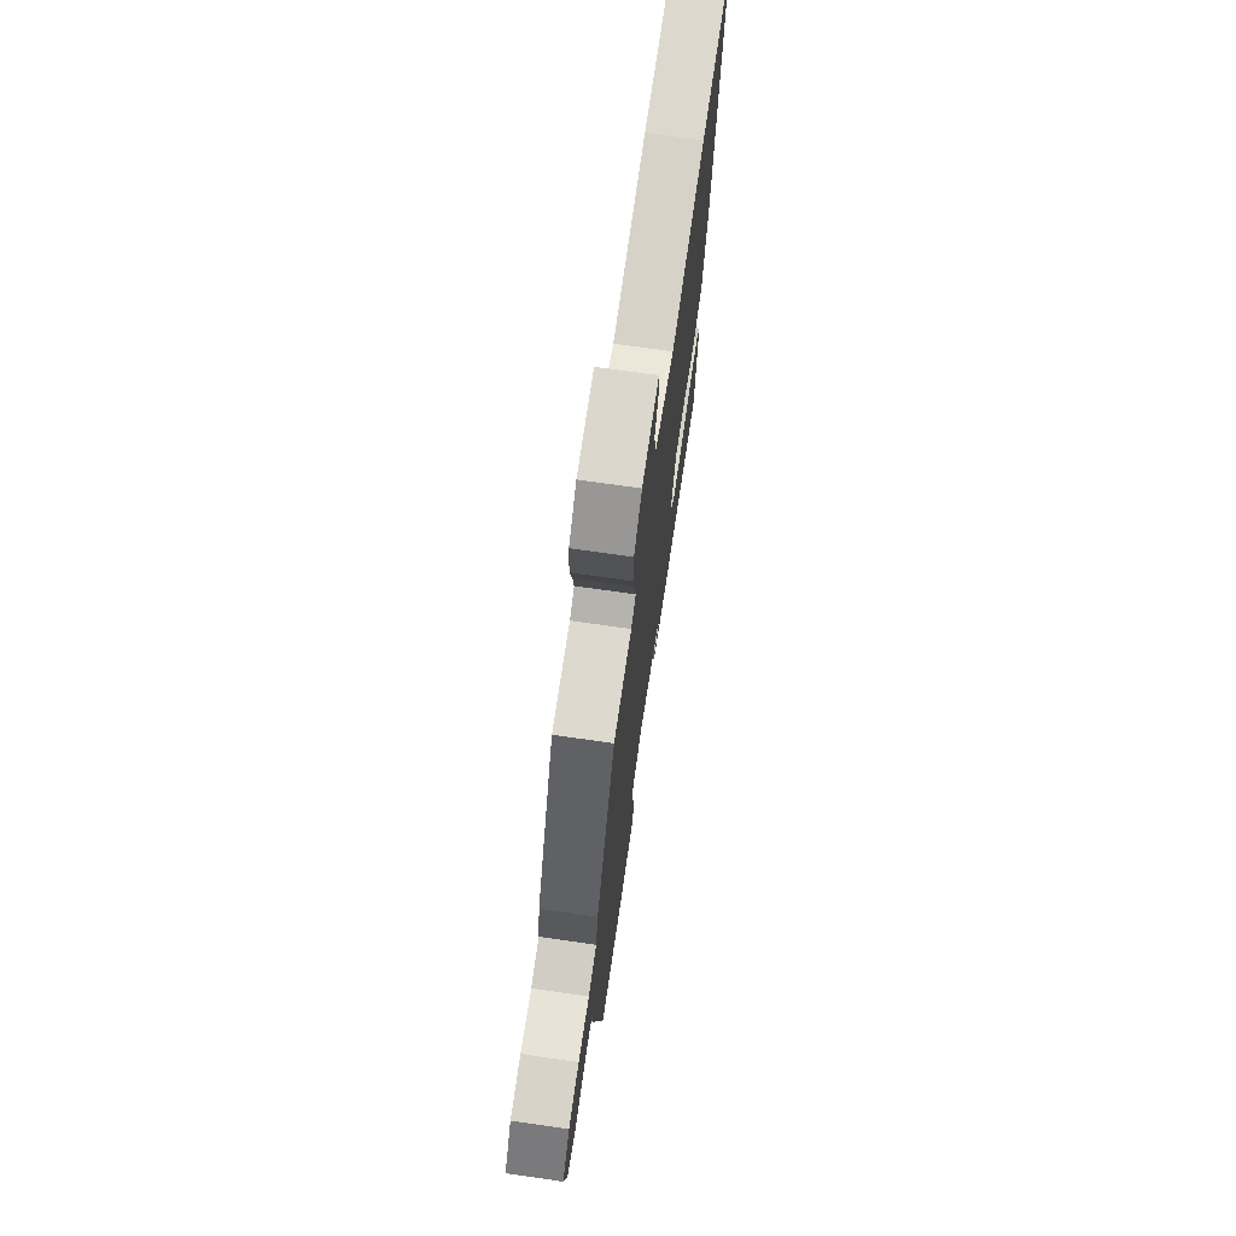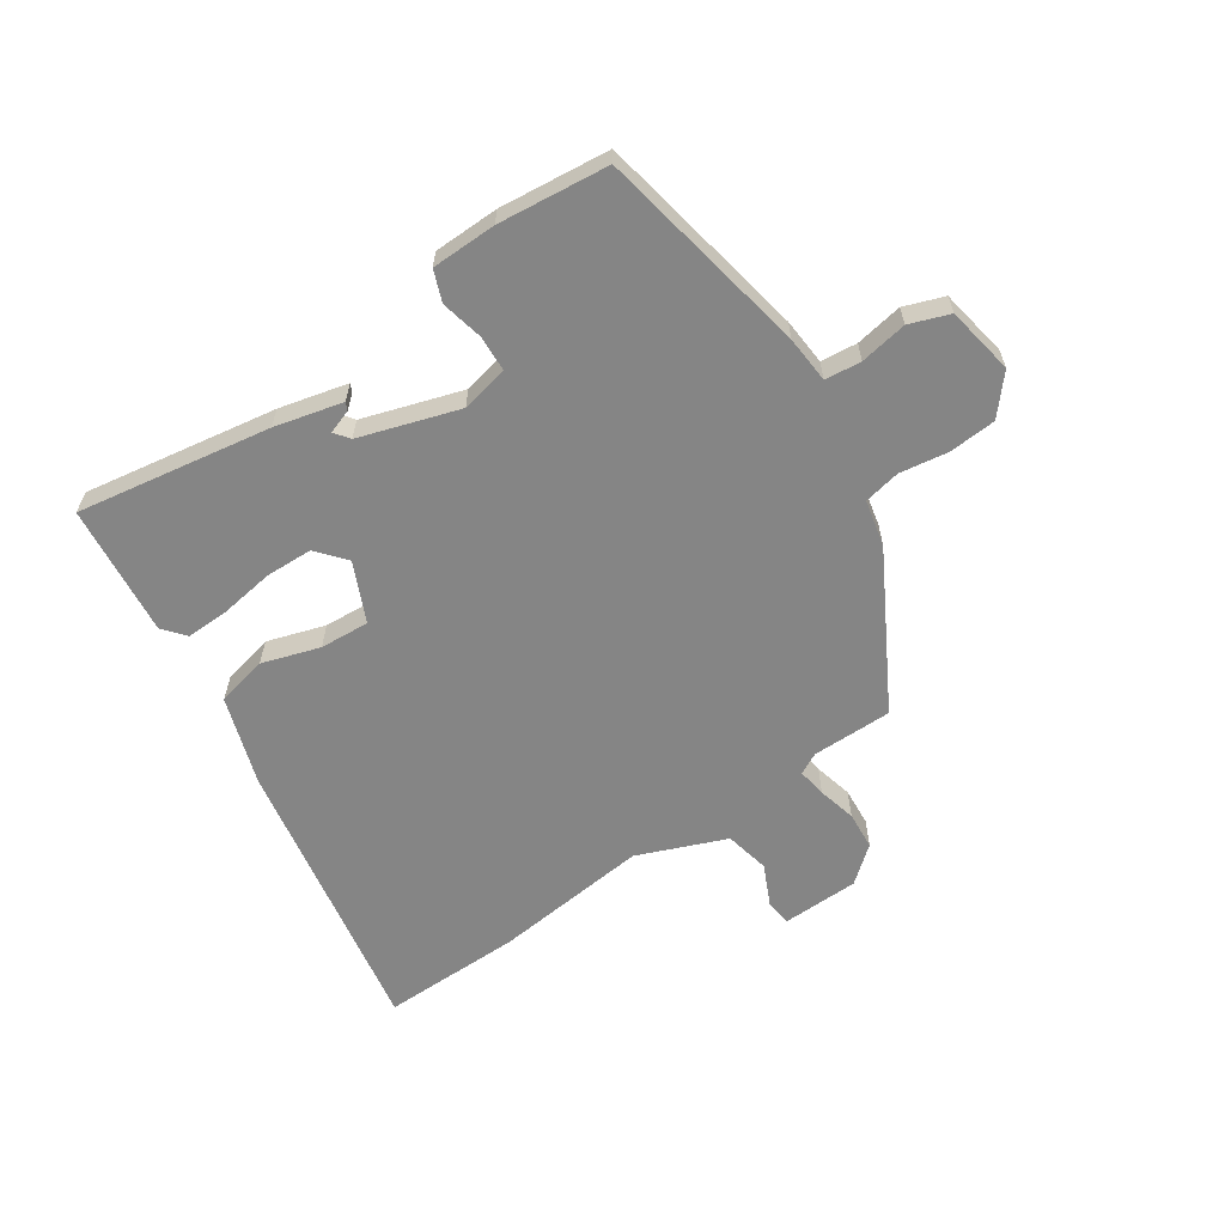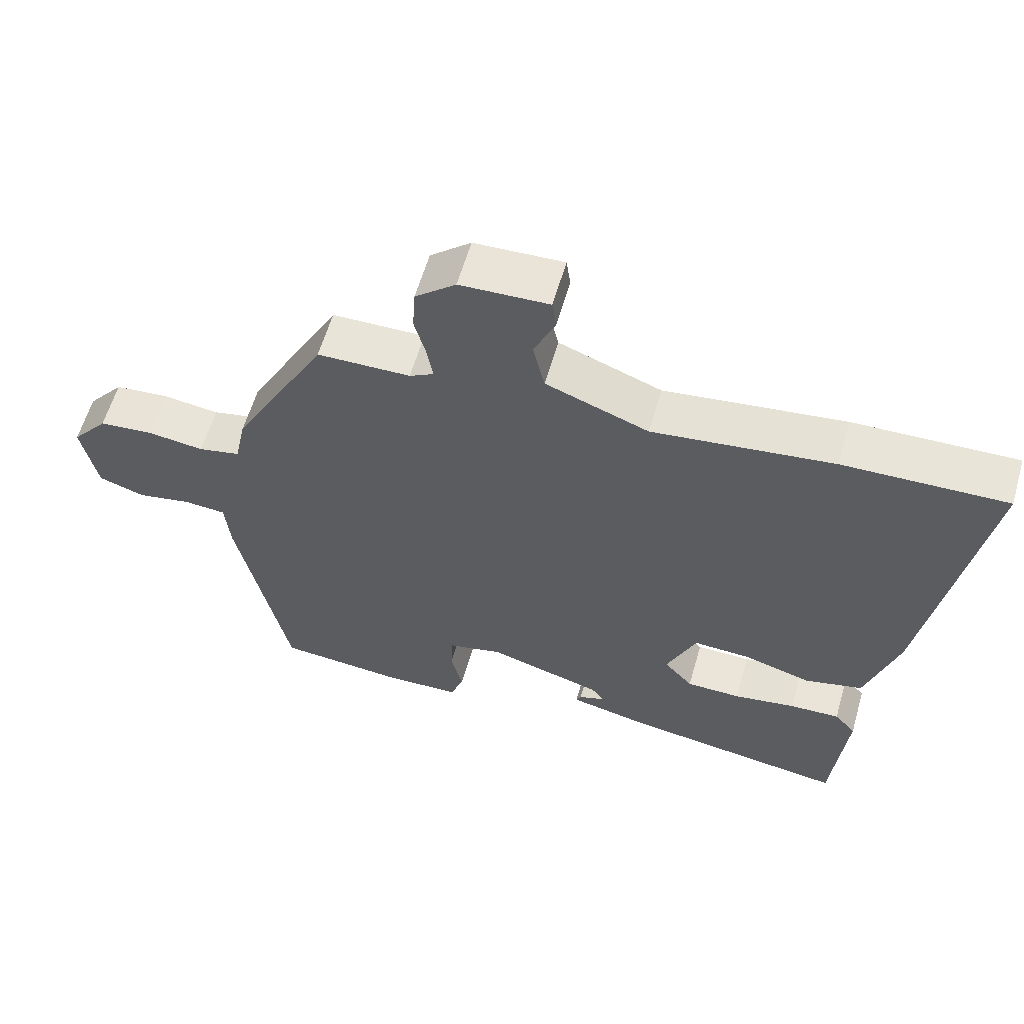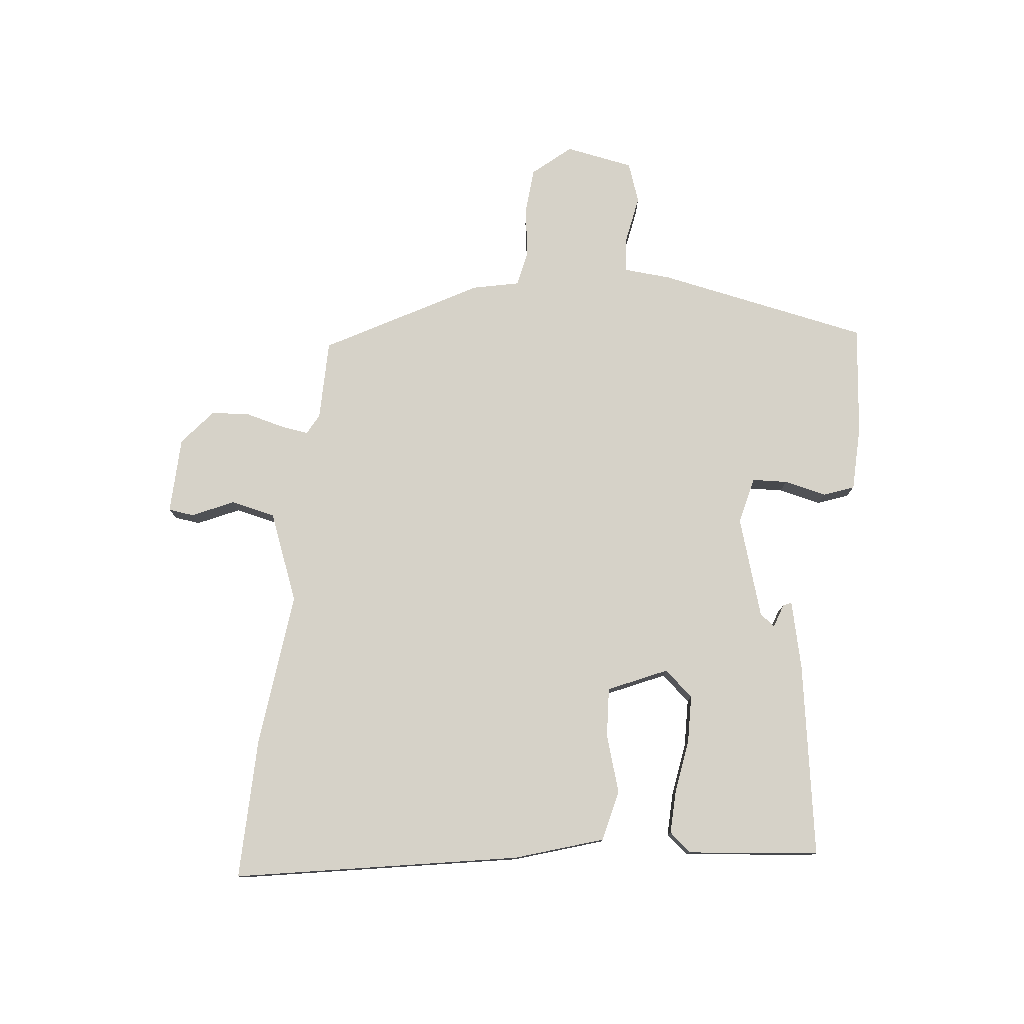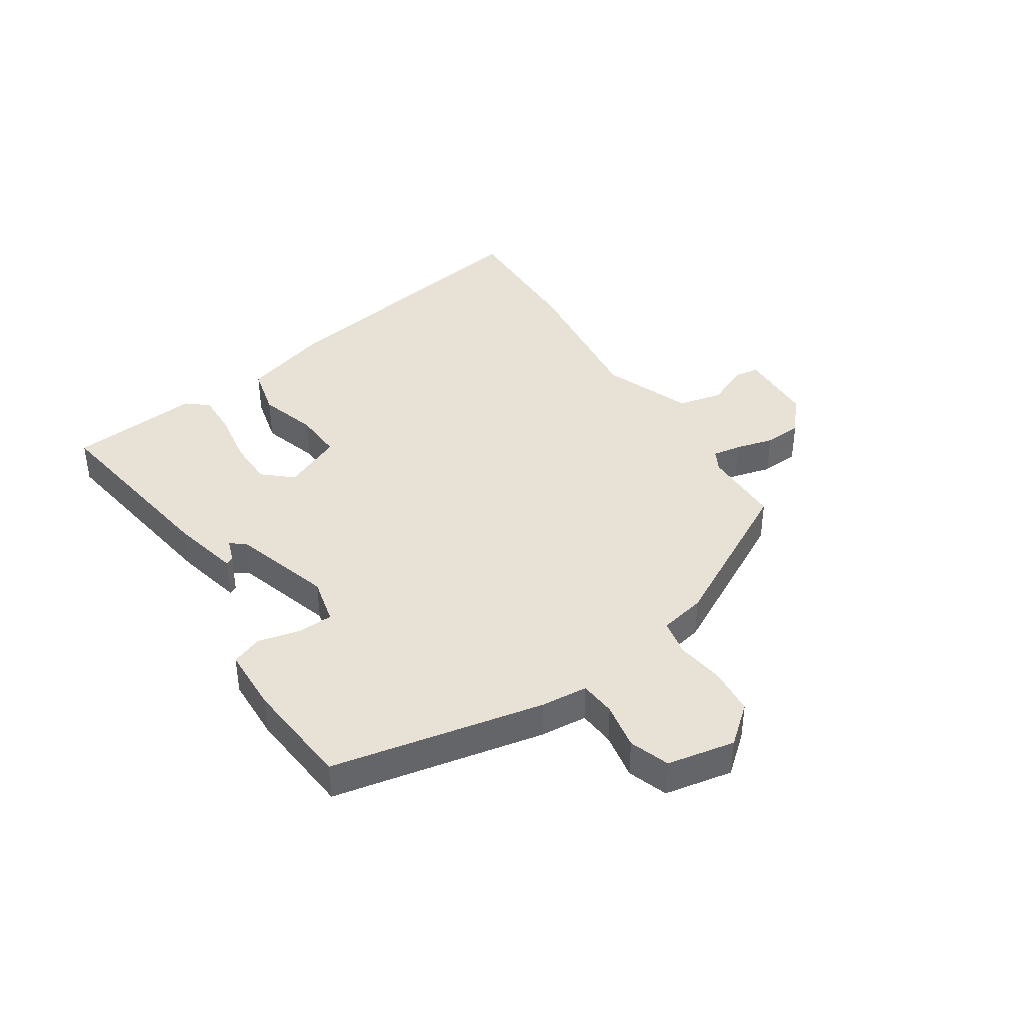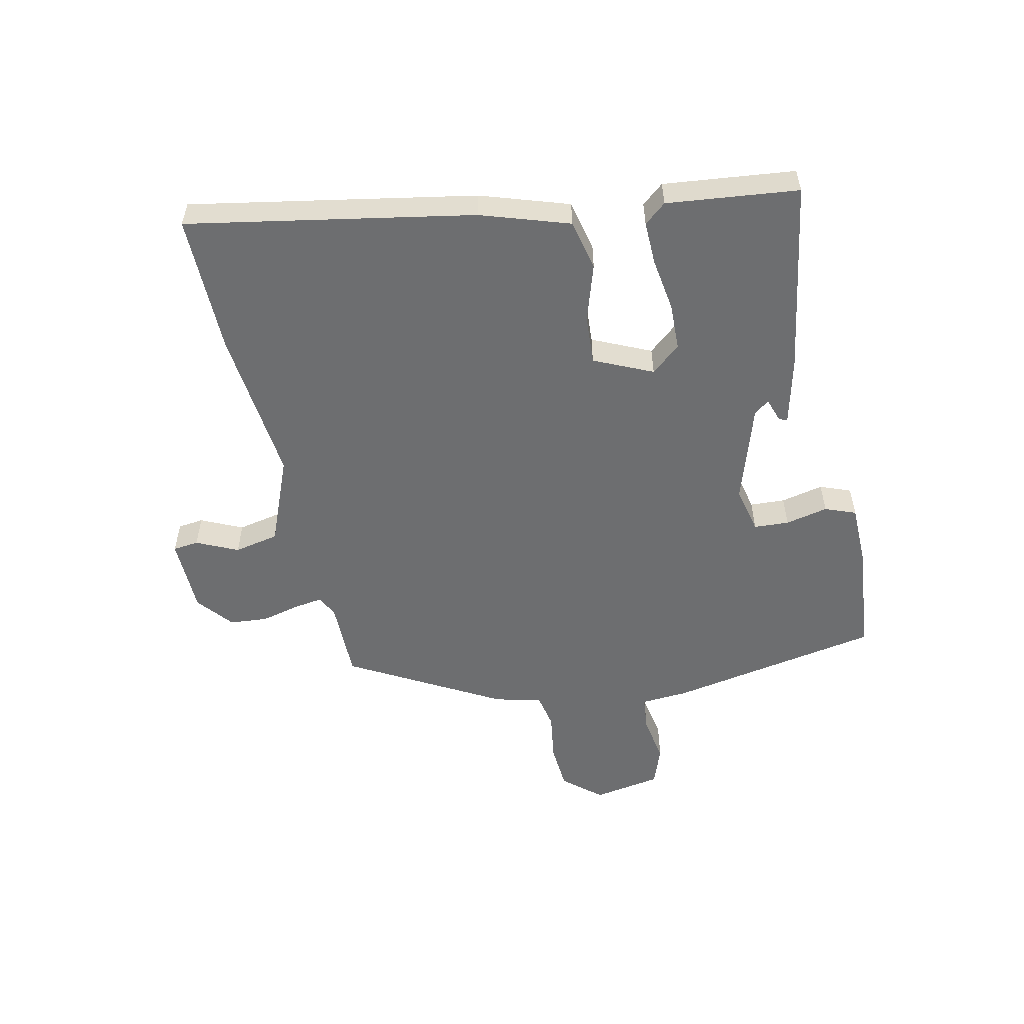
<metadata>
{"format":"obj","ext":"obj","renderer":"f3d","projection":"perspective","resolution":1024,"background":"white","views":[{"elev":70.8,"azim":-81.8,"up":"+Z"},{"elev":-61.7,"azim":-146.9,"up":"+Y"},{"elev":59.8,"azim":16.0,"up":"+Z"},{"elev":77.9,"azim":95.6,"up":"+Y"},{"elev":40.2,"azim":-123.4,"up":"+Y"},{"elev":-54.2,"azim":101.3,"up":"+Y"}]}
</metadata>
<code>
v 0.388 0.07 0.497
v 0.624 0.07 0.503
v 0.545 0.07 0.024
v 0.499 0.07 -0.125
v 0.414 0.07 -0.146
v 0.317 0.07 -0.117
v 0.234 0.07 -0.113
v 0.191 0.07 -0.212
v 0.233 0.07 -0.26
v 0.312 0.07 -0.261
v 0.402 0.07 -0.246
v 0.475 0.07 -0.243
v 0.506 0.07 -0.279
v 0.486 0.07 -0.5
v 0.161 0.07 -0.452
v 0.046 0.07 -0.426
v 0.053 0.07 -0.412
v 0.092 0.07 -0.398
v 0.073 0.07 -0.373
v -0.094 0.07 -0.323
v -0.173 0.07 -0.342
v -0.175 0.07 -0.401
v -0.158 0.07 -0.472
v -0.177 0.07 -0.524
v -0.286 0.07 -0.528
v -0.471 0.07 -0.512
v -0.544 0.07 -0.156
v -0.551 0.07 -0.077
v -0.612 0.07 -0.072
v -0.691 0.07 -0.087
v -0.758 0.07 -0.064
v -0.78 0.07 0.05
v -0.727 0.07 0.114
v -0.648 0.07 0.121
v -0.566 0.07 0.11
v -0.505 0.07 0.123
v -0.489 0.07 0.201
v -0.351 0.07 0.458
v -0.216 0.07 0.46
v -0.181 0.07 0.479
v -0.189 0.07 0.527
v -0.206 0.07 0.591
v -0.202 0.07 0.655
v -0.143 0.07 0.705
v -0.014 0.07 0.71
v -0.008 0.07 0.667
v -0.039 0.07 0.597
v -0.022 0.07 0.522
v 0.127 0.07 0.465
v 0.388 0 0.497
v 0.624 0 0.503
v 0.545 0 0.024
v 0.499 0 -0.125
v 0.414 0 -0.146
v 0.317 0 -0.117
v 0.234 0 -0.113
v 0.191 0 -0.212
v 0.233 0 -0.26
v 0.312 0 -0.261
v 0.402 0 -0.246
v 0.475 0 -0.243
v 0.506 0 -0.279
v 0.486 0 -0.5
v 0.161 0 -0.452
v 0.046 0 -0.426
v 0.053 0 -0.412
v 0.092 0 -0.398
v 0.073 0 -0.373
v -0.094 0 -0.323
v -0.173 0 -0.342
v -0.175 0 -0.401
v -0.158 0 -0.472
v -0.177 0 -0.524
v -0.286 0 -0.528
v -0.471 0 -0.512
v -0.544 0 -0.156
v -0.551 0 -0.077
v -0.612 0 -0.072
v -0.691 0 -0.087
v -0.758 0 -0.064
v -0.78 0 0.05
v -0.727 0 0.114
v -0.648 0 0.121
v -0.566 0 0.11
v -0.505 0 0.123
v -0.489 0 0.201
v -0.351 0 0.458
v -0.216 0 0.46
v -0.181 0 0.479
v -0.189 0 0.527
v -0.206 0 0.591
v -0.202 0 0.655
v -0.143 0 0.705
v -0.014 0 0.71
v -0.008 0 0.667
v -0.039 0 0.597
v -0.022 0 0.522
v 0.127 0 0.465
f 44 45 46 47
f 44 47 48
f 41 42 43 44
f 40 41 44 48
f 39 40 48 49
f 36 37 38 39
f 32 33 34 35
f 32 35 36
f 29 30 31 32
f 28 29 32 36
f 22 23 24 25
f 21 22 25 26
f 15 16 17 18
f 15 18 19
f 14 15 19
f 13 14 19
f 10 11 12 13
f 9 10 13 19
f 8 9 19 20
f 3 4 5 6
f 3 6 7
f 49 1 2 3
f 49 3 7
f 21 26 27 28
f 28 36 39 49
f 20 21 28 49
f 7 8 20 49
f 96 95 94 93
f 97 96 93
f 93 92 91 90
f 97 93 90 89
f 98 97 89 88
f 88 87 86 85
f 84 83 82 81
f 85 84 81
f 81 80 79 78
f 85 81 78 77
f 74 73 72 71
f 75 74 71 70
f 67 66 65 64
f 68 67 64
f 68 64 63
f 68 63 62
f 62 61 60 59
f 68 62 59 58
f 69 68 58 57
f 55 54 53 52
f 56 55 52
f 52 51 50 98
f 56 52 98
f 77 76 75 70
f 98 88 85 77
f 98 77 70 69
f 98 69 57 56
f 1 50 51 2
f 2 51 52 3
f 3 52 53 4
f 4 53 54 5
f 5 54 55 6
f 6 55 56 7
f 7 56 57 8
f 8 57 58 9
f 9 58 59 10
f 10 59 60 11
f 11 60 61 12
f 12 61 62 13
f 13 62 63 14
f 14 63 64 15
f 15 64 65 16
f 16 65 66 17
f 17 66 67 18
f 18 67 68 19
f 19 68 69 20
f 20 69 70 21
f 21 70 71 22
f 22 71 72 23
f 23 72 73 24
f 24 73 74 25
f 25 74 75 26
f 26 75 76 27
f 27 76 77 28
f 28 77 78 29
f 29 78 79 30
f 30 79 80 31
f 31 80 81 32
f 32 81 82 33
f 33 82 83 34
f 34 83 84 35
f 35 84 85 36
f 36 85 86 37
f 37 86 87 38
f 38 87 88 39
f 39 88 89 40
f 40 89 90 41
f 41 90 91 42
f 42 91 92 43
f 43 92 93 44
f 44 93 94 45
f 45 94 95 46
f 46 95 96 47
f 47 96 97 48
f 48 97 98 49
f 49 98 50 1

</code>
